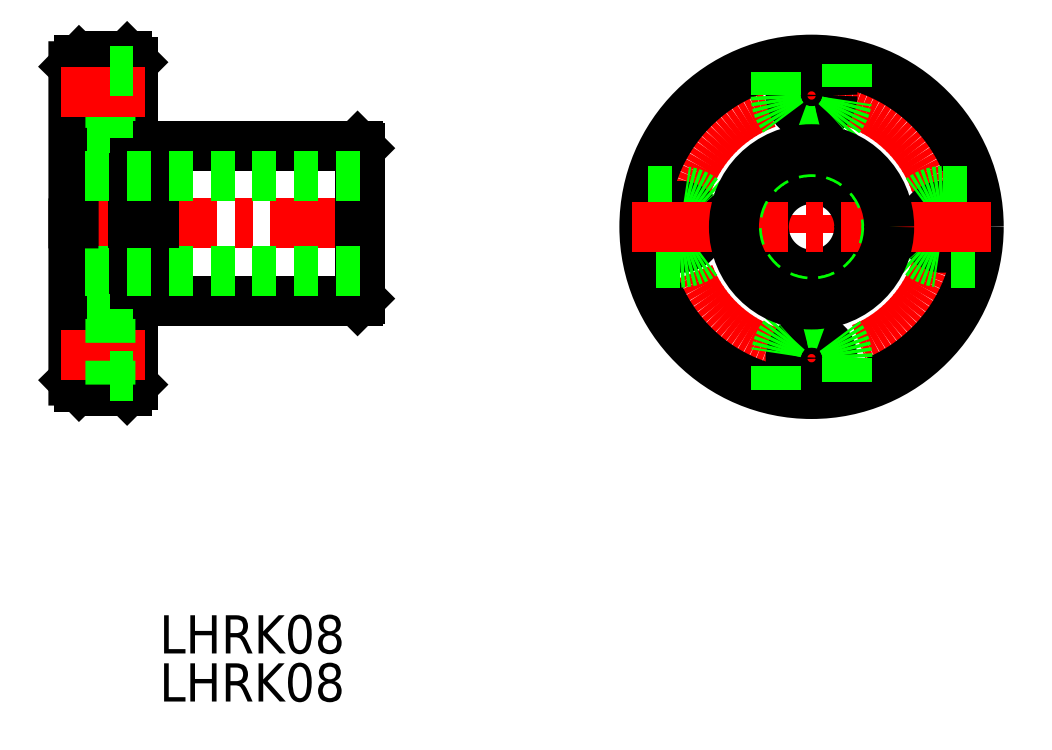
<metadata>
{"format":"dxf","ext":"dxf","renderer":"ezdxf+matplotlib","layout":"modelspace","background":"white","min_lineweight":24,"dpi":150}
</metadata>
<code>
0
SECTION
2
ENTITIES
0
TEXT
8
0
10
113.8
20
114
30
0
40
3.2
1
LHRK08
0
TEXT
8
0
10
113.8
20
118
30
0
40
3.2
1
LHRK08
0
CIRCLE
8
CENTER
10
168.4
20
153.7
30
0
40
11
0
LINE
8
CENTER
10
105.6
20
154
30
0
11
131.6
21
154
31
0
0
LINE
8
CENTER
10
168.4
20
138.7
30
0
11
168.4
21
168.7
31
0
0
CIRCLE
8
0
10
168.4
20
153.7
30
0
40
14
0
CIRCLE
8
0
10
179.4
20
153.7
30
0
40
1.75
0
CIRCLE
8
0
10
157.4
20
153.7
30
0
40
1.75
0
CIRCLE
8
0
10
168.4
20
164.7
30
0
40
1.75
0
CIRCLE
8
0
10
168.4
20
142.7
30
0
40
1.75
0
CIRCLE
8
0
10
168.4
20
153.7
30
0
40
4
0
LINE
8
0
10
182.1
20
150.7
30
0
11
179.4
21
150.7
31
0
0
LINE
8
0
10
179.4
20
156.7
30
0
11
182.1
21
156.7
31
0
0
ARC
8
0
10
179.4
20
153.7
30
0
40
3
50
90
51
270
0
LINE
8
0
10
171.4
20
167.4
30
0
11
171.4
21
164.7
31
0
0
ARC
8
0
10
168.4
20
164.7
30
0
40
3
50
180
51
0
0
LINE
8
0
10
171.4
20
142.7
30
0
11
171.4
21
140.1
31
0
0
ARC
8
0
10
168.4
20
142.7
30
0
40
3
50
0
51
180
0
LINE
8
0
10
165.4
20
164.7
30
0
11
165.4
21
167.4
31
0
0
LINE
8
0
10
165.4
20
140.1
30
0
11
165.4
21
142.7
31
0
0
ARC
8
0
10
157.4
20
153.7
30
0
40
3
50
270
51
90
0
LINE
8
0
10
154.7
20
156.7
30
0
11
157.4
21
156.7
31
0
0
LINE
8
0
10
157.4
20
150.7
30
0
11
154.7
21
150.7
31
0
0
LINE
8
0
10
113.3
20
154
30
0
11
113.3
21
147.5
31
0
0
LINE
8
0
10
107.1
20
140.3
30
0
11
109.7
21
140.3
31
0
0
LINE
8
0
10
109.7
20
140.3
30
0
11
109.7
21
140
31
0
0
LINE
8
0
10
111.6
20
140.5
30
0
11
111.6
21
154
31
0
0
LINE
8
0
10
106.6
20
154
30
0
11
106.6
21
140.8
31
0
0
LINE
8
0
10
106.6
20
140.8
30
0
11
107.1
21
140.3
31
0
0
LINE
8
0
10
130.4
20
147.5
30
0
11
113.3
21
147.5
31
0
0
LINE
8
0
10
130.6
20
147.7
30
0
11
130.4
21
147.5
31
0
0
LINE
8
0
10
113.3
20
147.7
30
0
11
111.6
21
147.7
31
0
0
LINE
8
0
10
111.1
20
140
30
0
11
109.7
21
140
31
0
0
LINE
8
0
10
111.6
20
140.5
30
0
11
111.1
21
140
31
0
0
LINE
8
0
10
130.4
20
154
30
0
11
130.4
21
154
31
0
0
LINE
8
0
10
113.3
20
154
30
0
11
113.3
21
154
31
0
0
LINE
8
0
10
130.6
20
160.3
30
0
11
130.6
21
147.7
31
0
0
LINE
8
0
10
111.1
20
154
30
0
11
111.1
21
154
31
0
0
LINE
8
0
10
111.6
20
154
30
0
11
111.6
21
154
31
0
0
LINE
8
0
10
130.6
20
150
30
0
11
106.6
21
150
31
0
0
LINE
8
0
10
109.7
20
146
30
0
11
106.6
21
146
31
0
0
LINE
8
0
10
111.6
20
144.8
30
0
11
109.7
21
144.8
31
0
0
LINE
8
0
10
112.6
20
143
30
0
11
105.6
21
143
31
0
0
LINE
8
0
10
111.6
20
141.3
30
0
11
109.7
21
141.3
31
0
0
LINE
8
0
10
109.7
20
146
30
0
11
109.7
21
140.3
31
0
0
LINE
8
0
10
113.3
20
154
30
0
11
113.3
21
160.5
31
0
0
LINE
8
0
10
107.1
20
167.7
30
0
11
109.7
21
167.7
31
0
0
LINE
8
0
10
109.7
20
167.7
30
0
11
109.7
21
168
31
0
0
LINE
8
0
10
111.6
20
167.5
30
0
11
111.6
21
154
31
0
0
LINE
8
0
10
106.6
20
154
30
0
11
106.6
21
167.2
31
0
0
LINE
8
0
10
109.7
20
162
30
0
11
109.7
21
167.7
31
0
0
LINE
8
0
10
106.6
20
167.2
30
0
11
107.1
21
167.7
31
0
0
LINE
8
0
10
130.4
20
160.5
30
0
11
113.3
21
160.5
31
0
0
LINE
8
0
10
130.6
20
160.3
30
0
11
130.4
21
160.5
31
0
0
LINE
8
0
10
113.3
20
160.3
30
0
11
111.6
21
160.3
31
0
0
LINE
8
0
10
111.1
20
168
30
0
11
109.7
21
168
31
0
0
LINE
8
0
10
111.6
20
167.5
30
0
11
111.1
21
168
31
0
0
LINE
8
0
10
130.6
20
158
30
0
11
106.6
21
158
31
0
0
LINE
8
0
10
109.7
20
162
30
0
11
106.6
21
162
31
0
0
LINE
8
0
10
111.6
20
163.3
30
0
11
109.7
21
163.3
31
0
0
LINE
8
0
10
112.6
20
165
30
0
11
105.6
21
165
31
0
0
LINE
8
0
10
111.6
20
166.8
30
0
11
109.7
21
166.8
31
0
0
LINE
8
CENTER
10
153.4
20
153.7
30
0
11
183.4
21
153.7
31
0
0
CIRCLE
8
0
10
168.4
20
153.7
30
0
40
6.275
0
CIRCLE
8
0
10
168.4
20
153.7
30
0
40
6.5
0
VIEWPORT
8
0
10
5.614
20
3.902
30
0
40
9.313
41
6.293
68
     1
69
     1
0
VIEWPORT
8
0
10
5.614
20
3.902
30
0
40
8.982
41
6.243
68
     2
69
     2
0
ENDSEC
0
EOF

</code>
